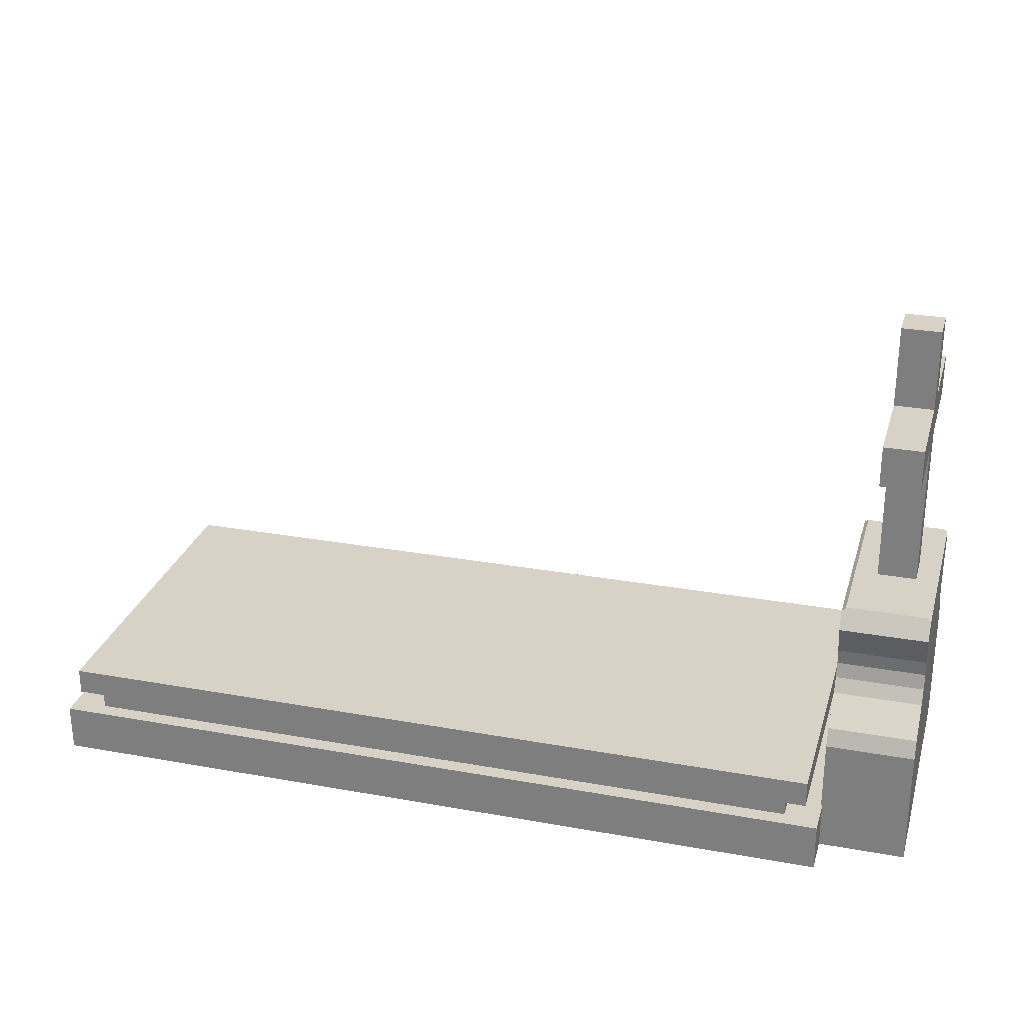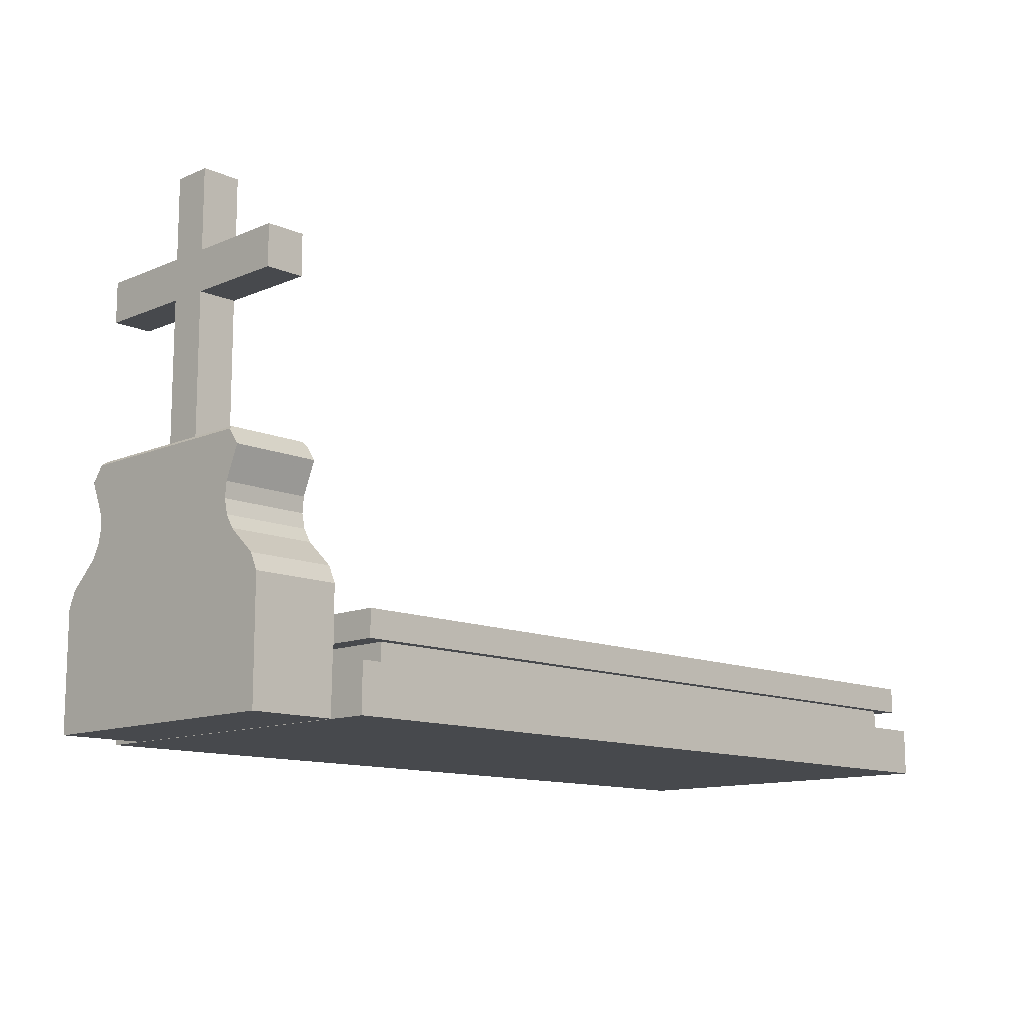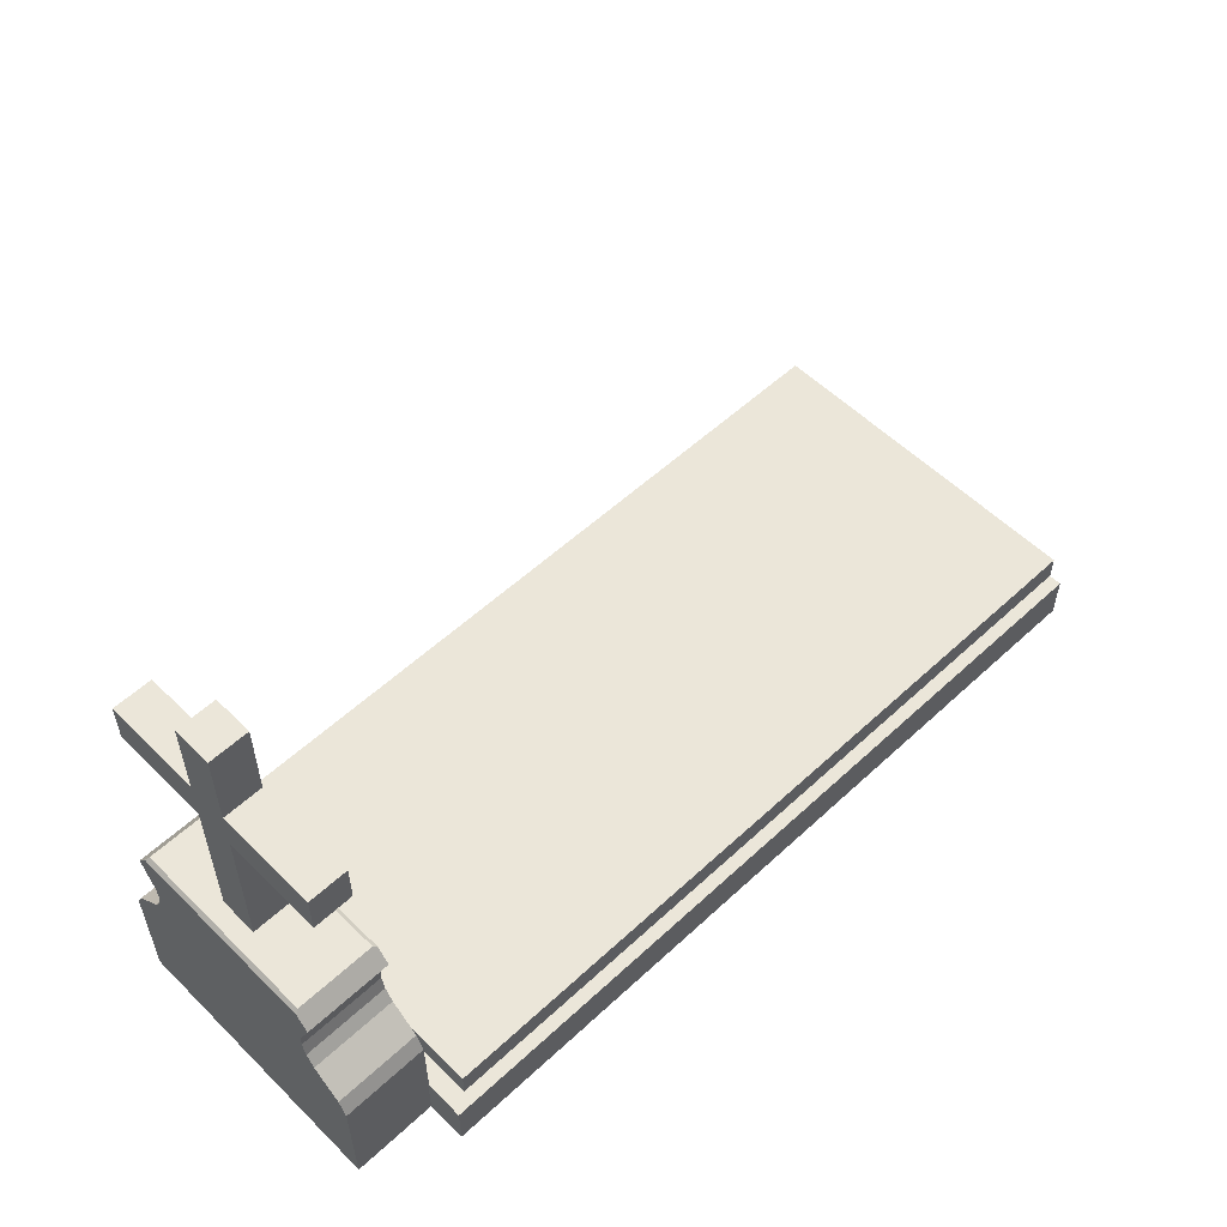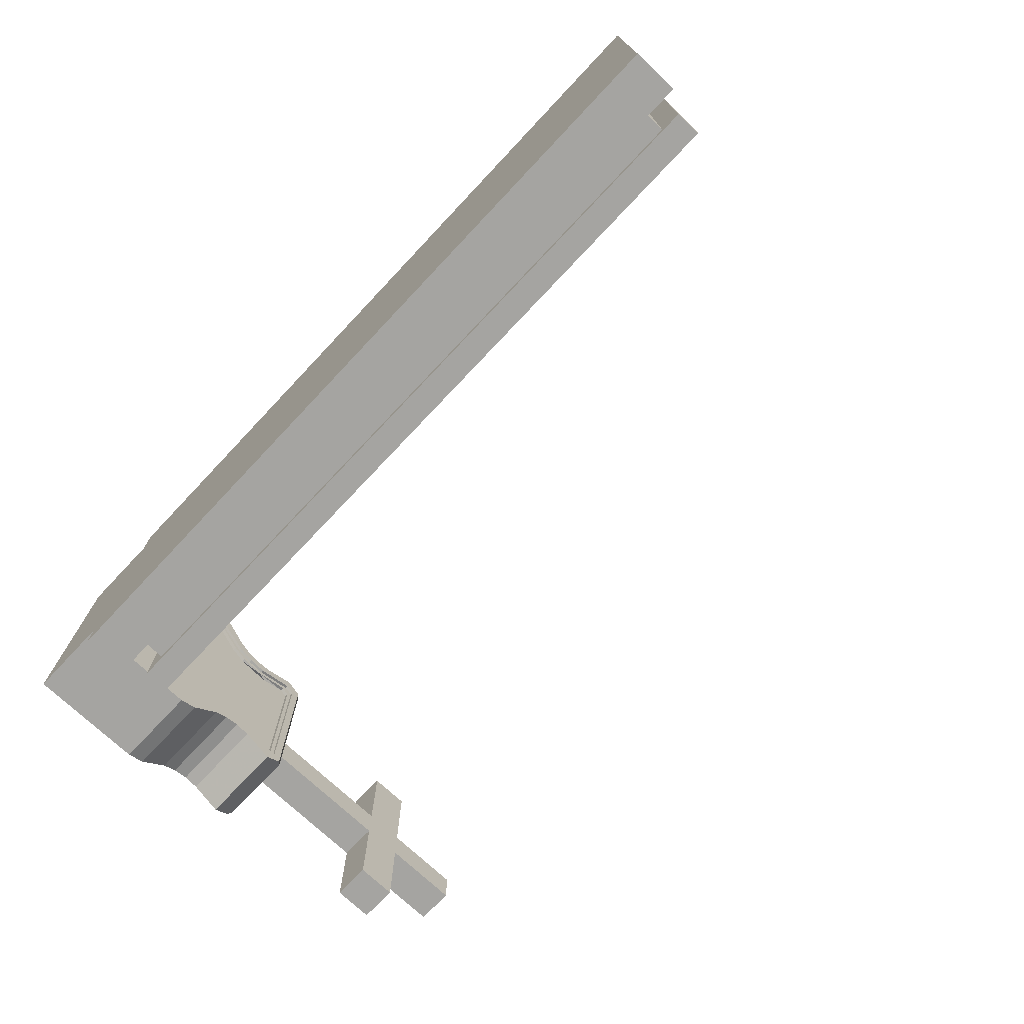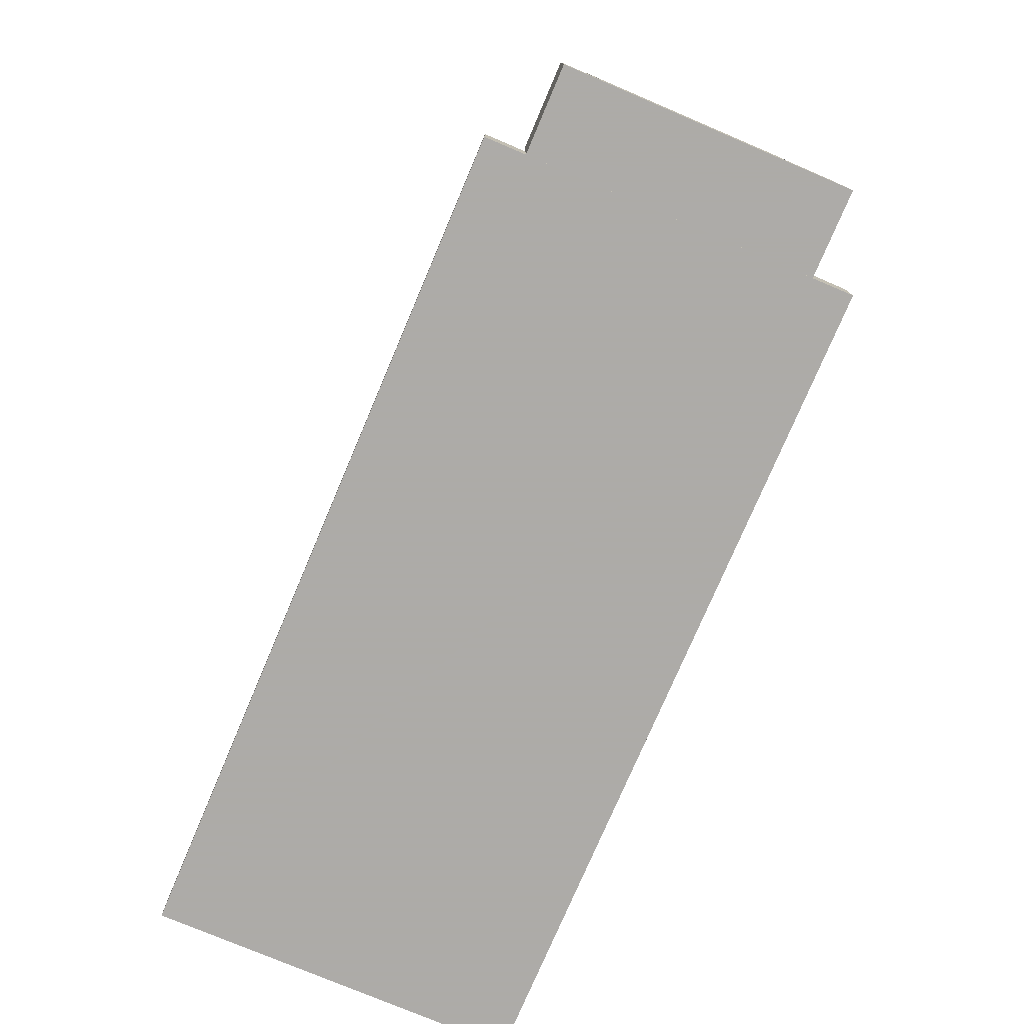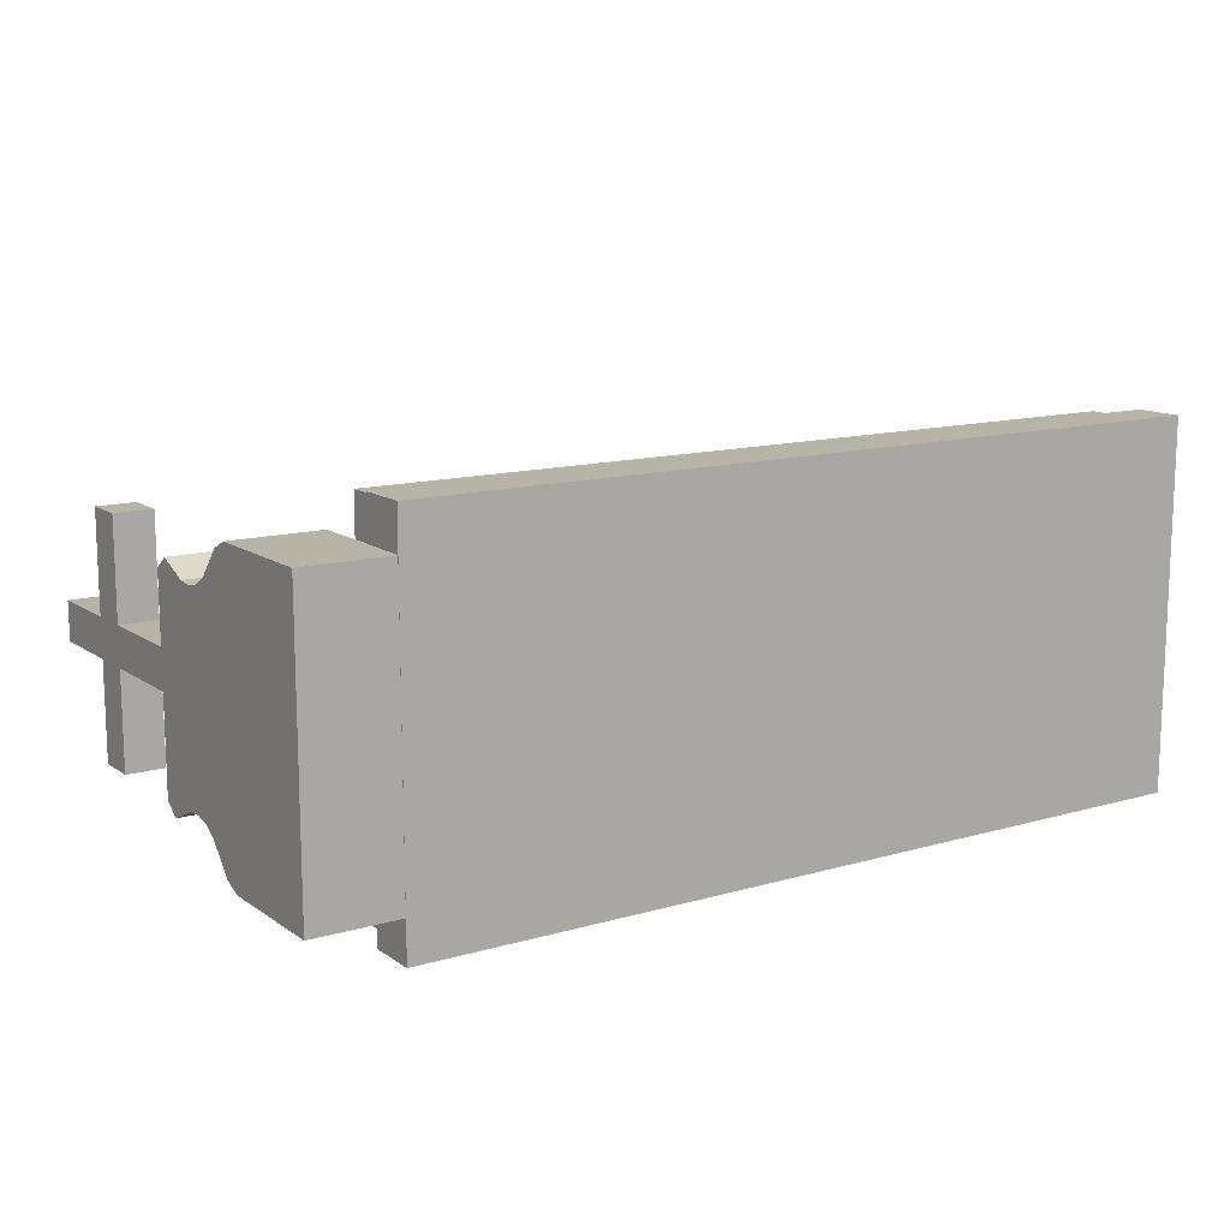
<metadata>
{"format":"obj","ext":"obj","renderer":"f3d","projection":"perspective","resolution":1024,"background":"white","views":[{"elev":27.4,"azim":15.5,"up":"+Z"},{"elev":-12.3,"azim":134.7,"up":"+Z"},{"elev":55.4,"azim":135.8,"up":"+Z"},{"elev":-73.4,"azim":-133.3,"up":"+Y"},{"elev":-76.5,"azim":67.0,"up":"+Z"},{"elev":12.9,"azim":146.4,"up":"+Y"}]}
</metadata>
<code>
o Object.1
v 7.042 29.6 1.001
v 6.347 29.6 1.001
v 7.042 29.61 0.8793
v 6.347 29.61 0.8793
v 7.042 29.59 0.7608
v 6.347 29.59 0.7608
v 7.042 29.52 0.6538
v 6.347 29.52 0.6538
v 7.042 31.22 0.6538
v 6.347 31.22 0.6538
v 7.042 31.16 0.7608
v 6.347 31.16 0.7608
v 7.042 31.13 0.8793
v 6.347 31.13 0.8793
v 7.042 31.14 1.001
v 6.347 31.14 1.001
v 7.042 29.24 -0.634
v 6.347 29.24 -0.634
v 7.042 31.51 -0.634
v 6.347 31.51 -0.634
v 6.347 29.49 1.253
v 7.042 29.49 1.253
v 6.347 31.25 1.253
v 7.042 31.25 1.253
v 6.347 29.24 0.3202
v 7.042 29.24 0.3202
v 7.042 31.51 0.3202
v 6.347 31.51 0.3202
v 6.347 29.3 0.4542
v 7.042 29.3 0.4542
v 6.347 31.44 0.4542
v 7.042 31.44 0.4542
v 6.347 31.03 0.9487
v 6.347 31.04 0.8002
v 6.347 31.1 0.6608
v 6.347 31.36 0.3917
v 6.347 29.39 0.3917
v 6.347 29.65 0.6609
v 6.347 29.7 0.8002
v 6.347 29.71 0.9487
v 6.347 29.61 1.243
v 6.347 31.14 1.243
v 6.4 31.09 0.6163
v 6.4 29.71 1.277
v 6.4 31.01 0.7378
v 6.4 31 1.011
v 6.4 31.08 1.214
v 6.4 31.04 1.277
v 6.4 29.66 1.214
v 6.4 29.76 0.9415
v 6.4 29.75 0.804
v 6.4 29.66 0.6164
v 6.4 29.46 0.4256
v 6.4 31.28 0.4256
v 6.37 31.14 1.243
v 6.347 31.09 1.311
v 6.37 31.09 1.311
v 6.347 29.66 1.311
v 6.37 29.66 1.311
v 6.37 29.61 1.243
v 6.37 29.71 0.9487
v 6.37 29.7 0.8002
v 6.37 29.65 0.6609
v 6.37 29.39 0.3917
v 6.37 31.36 0.3917
v 6.37 31.1 0.6608
v 6.37 31.04 0.8002
v 6.37 31.03 0.9487
v 6.37 31.08 1.214
v 6.37 31.04 1.277
v 6.37 30.99 0.9415
v 6.37 29.71 1.277
v 6.37 29.66 1.214
v 6.37 29.76 0.9415
v 6.37 29.75 0.804
v 6.37 29.66 0.6164
v 6.37 29.46 0.4256
v 6.37 31.28 0.4256
v 6.37 31.09 0.6163
v 6.37 31.01 0.7378
v 6.376 29.6 1.403
v 7.012 29.6 1.403
v 6.376 31.14 1.403
v 7.012 31.14 1.403
v 7.042 31.16 1.376
v 6.347 31.16 1.376
v 6.347 29.58 1.376
v 7.042 29.58 1.376
f 34 14 35
f 75 74 51
f 22 1 19
f 22 19 88
f 88 82 22
f 21 22 82
f 21 82 87
f 2 1 22
f 58 21 87
f 58 87 56
f 58 56 59
f 60 58 59
f 60 59 73
f 74 60 73
f 74 73 50
f 51 43 52
f 34 35 67
f 35 14 12
f 13 12 14
f 68 67 71
f 51 74 50
f 50 43 51
f 1 2 3
f 3 4 5
f 5 4 6
f 52 75 51
f 76 75 52
f 6 4 39
f 14 34 33
f 67 35 66
f 6 39 38
f 24 23 83
f 82 88 84
f 21 2 22
f 53 76 52
f 52 43 53
f 43 54 53
f 5 6 7
f 8 6 38
f 78 54 79
f 79 66 78
f 66 65 78
f 65 64 78
f 78 64 77
f 64 63 77
f 77 63 76
f 81 87 82
f 19 27 88
f 16 14 33
f 68 34 67
f 33 34 68
f 38 39 63
f 15 14 16
f 45 44 46
f 7 6 8
f 63 62 76
f 63 39 62
f 39 40 62
f 50 73 49
f 24 85 15
f 23 24 15
f 62 40 61
f 62 61 75
f 75 61 74
f 16 23 15
f 42 23 33
f 4 40 39
f 29 30 7
f 26 30 25
f 76 62 75
f 40 41 61
f 61 41 60
f 40 2 41
f 2 21 41
f 17 18 19
f 25 28 20
f 40 4 2
f 3 2 4
f 32 28 31
f 10 9 32
f 3 5 19
f 23 16 33
f 5 7 19
f 9 10 11
f 44 43 50
f 7 30 19
f 30 26 19
f 17 19 26
f 26 18 17
f 25 18 26
f 18 25 20
f 18 20 19
f 19 20 27
f 20 28 27
f 27 28 32
f 27 32 9
f 64 38 63
f 88 27 9
f 88 9 11
f 11 12 13
f 88 11 13
f 13 14 15
f 88 13 15
f 88 15 85
f 88 85 84
f 84 85 83
f 82 84 83
f 81 82 83
f 81 83 87
f 87 83 86
f 49 44 50
f 1 3 19
f 56 86 42
f 56 42 57
f 57 42 55
f 57 55 70
f 72 57 70
f 72 70 44
f 49 72 44
f 73 72 49
f 44 70 48
f 48 47 44
f 46 44 47
f 47 71 46
f 77 76 53
f 43 79 54
f 55 33 68
f 48 69 47
f 11 10 12
f 55 68 69
f 24 83 85
f 86 83 23
f 45 46 71
f 80 45 71
f 71 67 80
f 67 66 80
f 42 86 23
f 69 68 71
f 80 66 79
f 79 43 80
f 43 45 80
f 42 33 55
f 70 55 69
f 43 44 45
f 41 21 58
f 87 86 56
f 69 71 47
f 59 56 57
f 41 58 60
f 35 36 66
f 35 10 36
f 10 31 36
f 36 31 28
f 36 28 37
f 36 37 65
f 28 25 37
f 37 25 29
f 37 29 38
f 37 38 64
f 29 8 38
f 54 77 53
f 73 59 72
f 59 57 72
f 70 69 48
f 78 77 54
f 8 29 7
f 30 29 25
f 31 10 32
f 66 36 65
f 65 37 64
f 61 60 74
f 35 12 10
o Object.2
v 6.356 28.92 -0.2534
v -0.179 28.92 -0.2534
v 6.356 28.92 -0.6361
v -0.179 28.92 -0.6361
v 6.356 31.83 -0.6361
v -0.179 31.83 -0.6361
v 6.356 31.83 -0.2534
v -0.179 31.83 -0.2534
v 6.077 29.04 -0.2534
v 6.077 31.71 -0.2534
v 0.09962 31.71 -0.2534
v 0.09962 29.04 -0.2534
v 6.077 29.04 -0.08739
v 6.077 31.71 -0.08739
v 0.09962 31.71 -0.08739
v 0.09962 29.04 -0.08739
v 6.249 31.78 -0.08739
v 6.249 28.96 -0.08739
v -0.07207 31.78 -0.08739
v -0.07207 28.96 -0.08739
v 6.249 28.96 0.1238
v 6.249 31.78 0.1238
v -0.07207 31.78 0.1238
v -0.07207 28.96 0.1238
f 89 90 91
f 95 89 91
f 93 95 91
f 91 92 93
f 93 92 94
f 92 90 94
f 90 96 94
f 95 94 96
f 95 96 98
f 97 95 98
f 97 98 101
f 104 97 101
f 101 106 104
f 106 108 104
f 104 108 103
f 103 100 104
f 99 100 103
f 102 99 103
f 103 107 102
f 107 105 102
f 102 105 101
f 105 107 110
f 109 105 110
f 90 89 100
f 91 90 92
f 109 111 112
f 89 95 97
f 93 94 95
f 96 90 99
f 98 96 99
f 111 108 112
f 107 108 111
f 110 111 109
f 101 98 102
f 112 106 109
f 100 89 97
f 106 105 109
f 110 107 111
f 98 99 102
f 99 90 100
f 108 107 103
f 108 106 112
f 105 106 101
f 100 97 104
o Object.3
v 6.867 30.52 3.549
v 6.557 30.52 3.549
v 6.867 30.21 3.549
v 6.557 30.21 3.549
v 6.867 30.21 1.22
v 6.557 30.21 1.22
v 6.867 30.52 1.22
v 6.557 30.52 1.22
v 6.867 30.21 2.903
v 6.557 30.21 2.903
v 6.557 30.52 2.903
v 6.867 30.52 2.903
v 6.557 29.43 2.903
v 6.557 29.43 2.578
v 6.867 29.43 2.903
v 6.867 29.43 2.578
v 6.557 30.21 2.578
v 6.867 30.21 2.578
v 6.867 30.52 2.578
v 6.557 30.52 2.578
v 6.557 31.32 2.578
v 6.557 31.32 2.903
v 6.867 31.32 2.578
v 6.867 31.32 2.903
f 113 114 115
f 121 113 115
f 115 116 121
f 116 122 121
f 121 122 127
f 121 127 128
f 130 121 128
f 130 128 126
f 129 130 126
f 129 126 125
f 122 129 125
f 129 122 132
f 120 129 132
f 120 132 131
f 119 120 131
f 119 131 117
f 117 118 119
f 130 118 117
f 117 131 130
f 131 124 130
f 124 131 136
f 124 136 134
f 123 124 134
f 123 134 133
f 132 123 133
f 132 133 135
f 133 134 135
f 123 114 124
f 123 116 114
f 135 134 136
f 131 135 136
f 118 120 119
f 131 132 135
f 118 129 120
f 132 122 123
f 125 126 127
f 129 118 130
f 130 124 121
f 127 126 128
f 122 125 127
f 122 116 123
f 124 113 121
f 114 116 115
f 124 114 113

</code>
